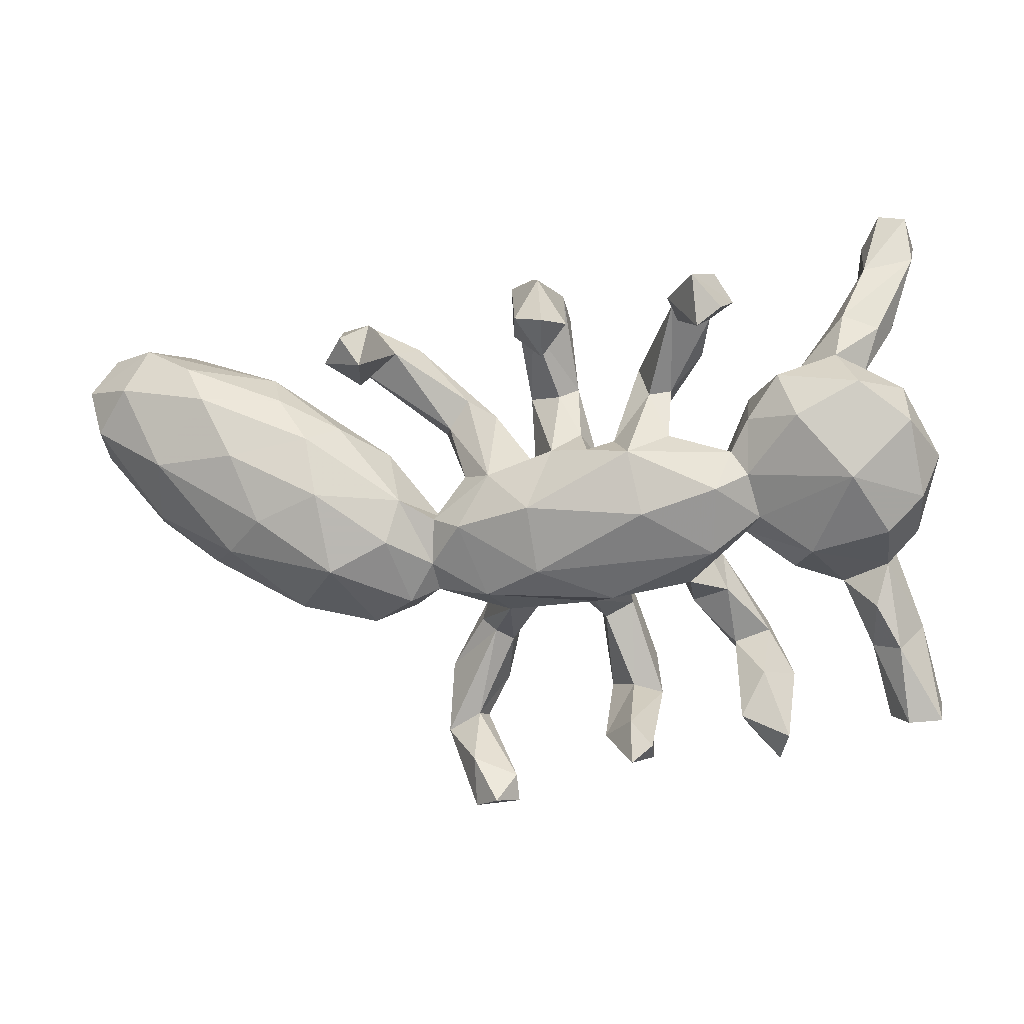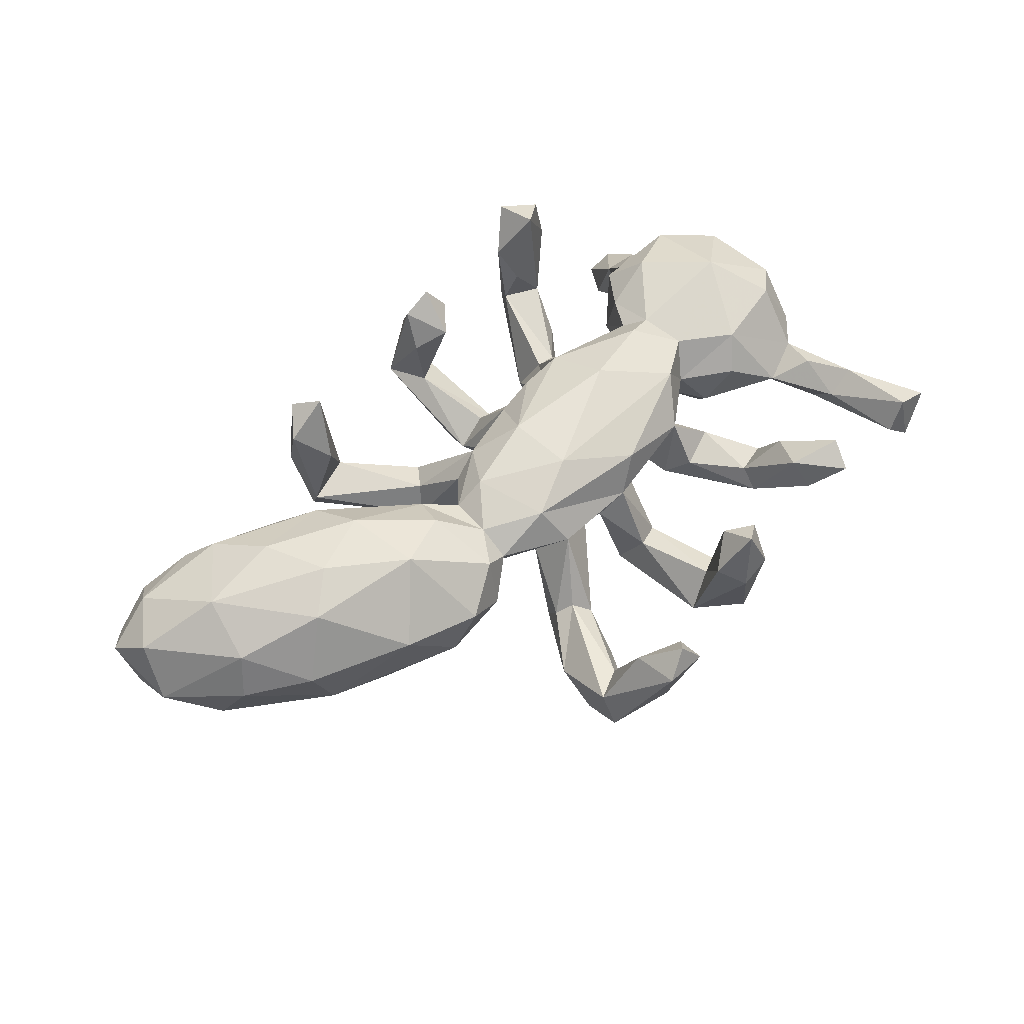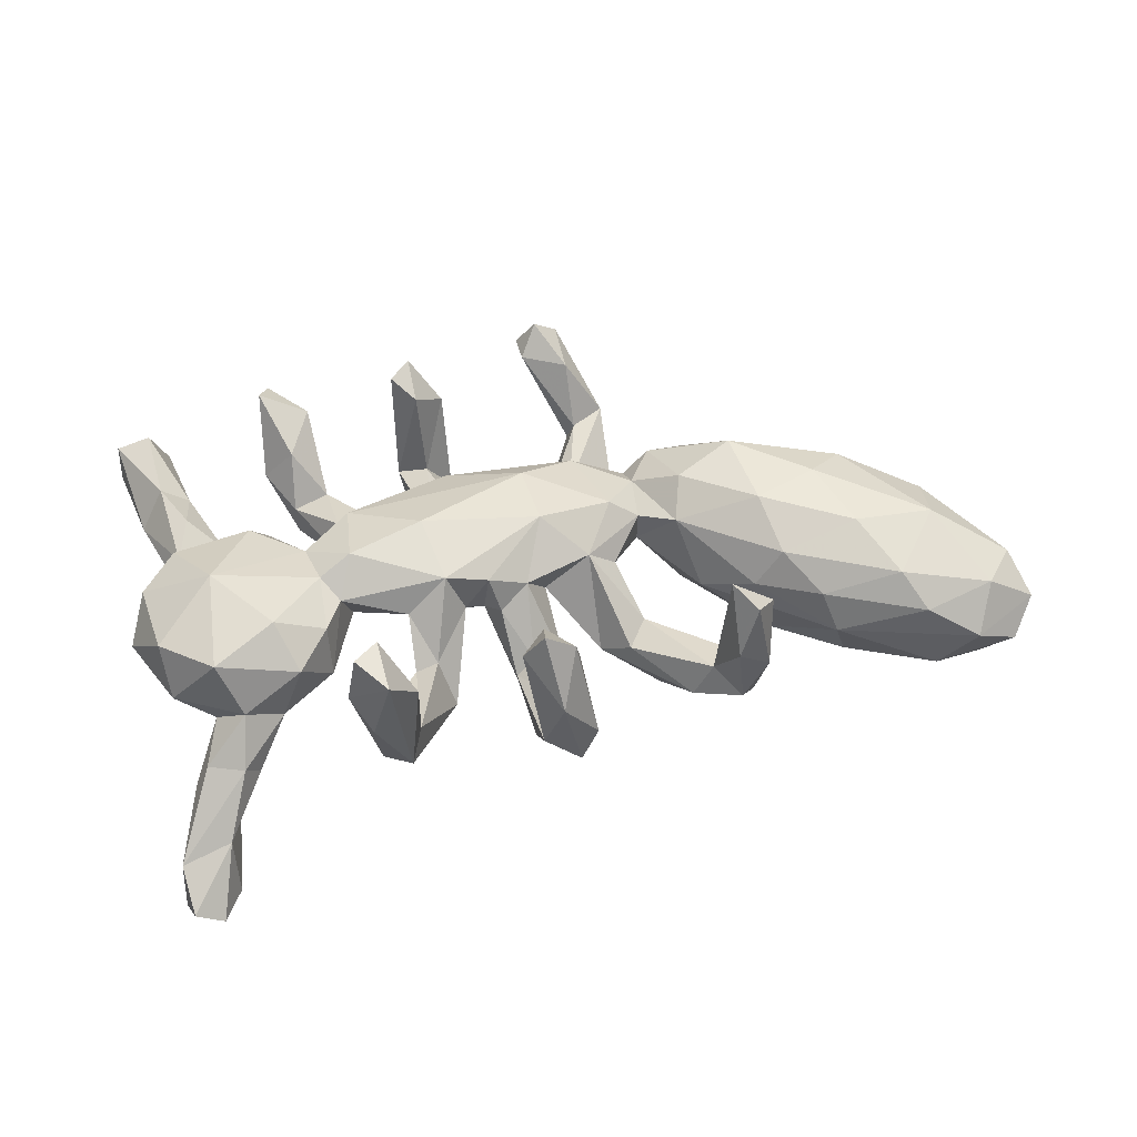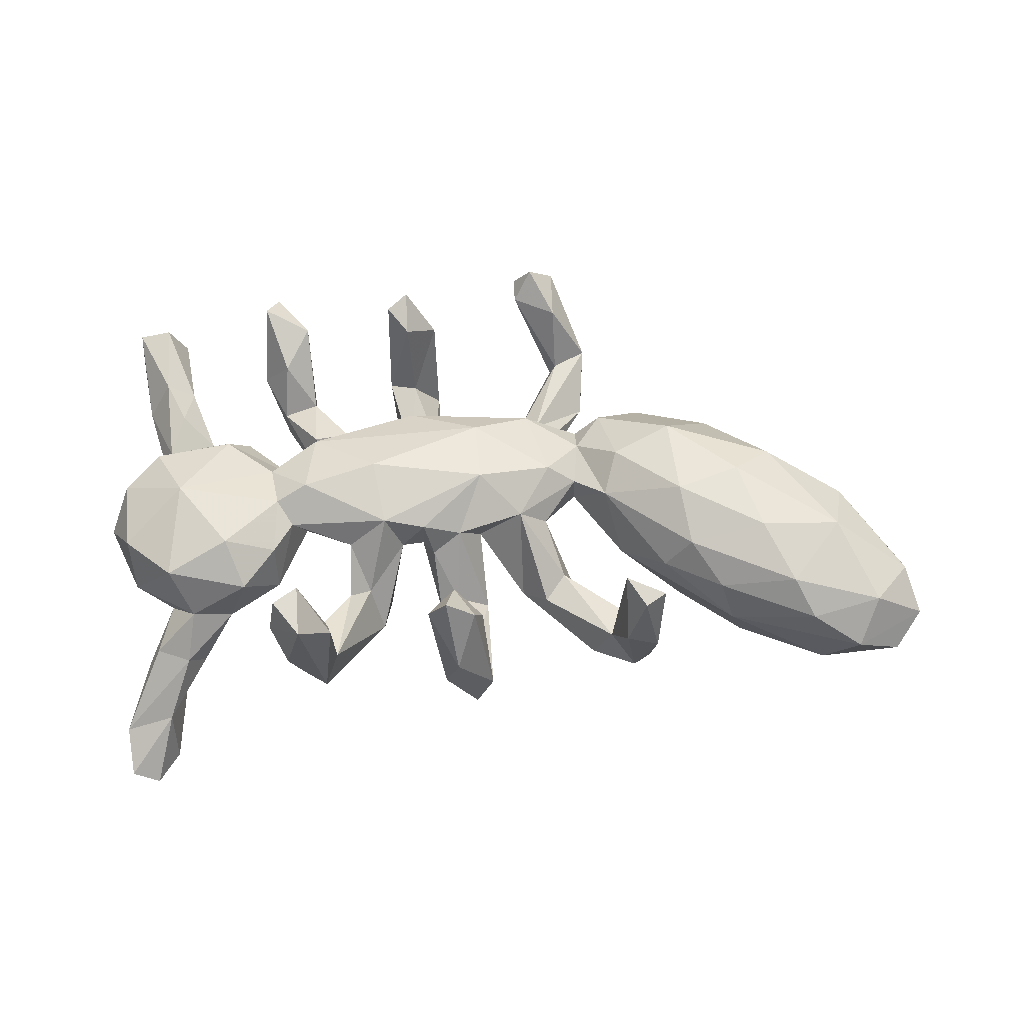
<metadata>
{"format":"obj","ext":"obj","renderer":"f3d","projection":"perspective","resolution":1024,"background":"white","views":[{"elev":13.5,"azim":9.4,"up":"+Y"},{"elev":57.0,"azim":-37.9,"up":"+Z"},{"elev":44.7,"azim":172.4,"up":"+Z"},{"elev":53.4,"azim":-176.0,"up":"+Z"}]}
</metadata>
<code>
v -0.3837 -0.119 0.1709
v 0.005087 0.2893 0.1521
v 0.1746 -0.4685 0.1364
v -0.08189 -0.5647 0.1231
v -0.5223 -0.03044 0.1632
v 0.4617 -0.3987 0.1389
v 0.2104 -0.4399 0.1176
v 0.3397 0.3918 0.1411
v -0.3166 0.2736 0.1996
v 0.3251 0.396 0.2306
v -0.02184 0.01234 0.1488
v -0.4126 0.02381 0.1608
v 0.01238 0.3632 0.2078
v -0.002712 -0.1074 0.1476
v 0.3739 -0.3746 0.11
v -0.1267 -0.5914 0.08501
v -0.3924 0.2649 0.1439
v -0.03984 0.3603 0.1766
v 0.2853 0.3641 0.238
v 0.1884 0.01164 0.1636
v -0.5852 -0.09654 0.1344
v -0.2843 -0.06465 0.1467
v 0.1322 -0.1612 0.1081
v 0.2732 0.4487 0.2134
v 0.04813 0.3493 0.154
v -0.577 0.08892 0.1445
v -0.7224 0.06126 0.1239
v -0.1004 -0.1629 0.1165
v 0.1152 -0.4487 0.04997
v 0.3178 0.05913 0.1462
v 0.4915 -0.05734 0.1136
v 0.389 -0.413 0.05905
v -0.3267 0.3264 0.07526
v -0.3391 0.2172 0.09112
v 0.08116 0.114 0.1034
v -0.1361 -0.5052 0.06192
v -0.1533 -0.03389 0.1255
v 0.5582 0.0929 0.1579
v 0.4559 0.196 0.1341
v -0.7351 -0.05076 0.07694
v -0.2066 -0.1136 0.09809
v 0.3727 0.08128 0.1163
v 0.4458 -0.4506 0.1121
v 0.1523 -0.4937 0.02497
v 0.3405 0.1154 0.0879
v 0.1668 -0.4029 0.09138
v -0.0524 -0.5305 0.07003
v -0.2685 0.006298 0.1036
v -0.3564 0.3173 0.1759
v -0.1042 0.05582 0.08536
v 0.3956 0.001914 0.1067
v 0.4645 -0.3212 0.005104
v 0.207 -0.4861 0.0519
v -0.04629 -0.5801 0.07422
v -0.2061 -0.03191 0.08648
v 0.6772 -0.3845 0.07058
v -0.2973 0.2596 -0.01668
v 0.6249 -0.01412 0.1165
v -0.4418 0.1182 0.109
v 0.2706 -0.1368 0.06219
v 0.4231 -0.3912 0.01322
v -0.6423 0.1842 0.09797
v 0.4105 -0.3006 0.07041
v 0.01239 0.1041 0.07703
v 0.3152 -0.06358 0.1282
v 0.6278 -0.09771 0.01744
v 0.2409 0.3522 0.09831
v -0.4643 -0.2174 0.06546
v 0.09134 -0.1877 0.04168
v -0.2462 -0.1861 0.1034
v -0.2 -0.1705 0.06541
v 0.1566 0.1173 0.122
v -0.2065 -0.04141 0.02335
v 0.7371 -0.3646 -0.00634
v -0.8637 0.101 0.04363
v 0.5607 0.2535 0.0978
v -0.324 -0.2417 0.05895
v 0.4602 -0.09939 0.05591
v -0.3086 0.06666 -0.005596
v -0.6853 0.2295 0.04194
v -0.154 0.04118 0.0458
v 0.5491 -0.1383 -7.9e-05
v -0.2536 -0.2183 0.01154
v 0.6561 -0.2473 0.05643
v 0.6829 0.04626 0.08568
v 0.6104 -0.1716 0.0465
v 0.3519 -0.2695 -0.01028
v -0.1024 -0.5589 -0.03974
v 0.7373 -0.3825 0.05127
v 0.679 -0.03667 0.007852
v 0.3683 0.1759 0.08472
v -0.6448 -0.147 0.02417
v 0.6872 -0.4038 -0.02493
v -0.3942 0.1242 0.04128
v -0.7594 -0.07943 -0.003288
v 0.3693 -0.0423 0.04209
v -0.06803 -0.2086 0.0468
v -0.0134 0.4167 0.08237
v -0.8077 0.1883 0.05705
v 0.3033 0.4368 0.1011
v -0.5056 0.1769 0.05305
v -0.3848 0.305 0.02984
v -0.1921 -0.1438 0.009193
v 0.225 0.1352 0.05923
v 0.3211 0.0816 0.02314
v 0.6548 0.1845 0.09064
v -0.05071 0.3183 0.114
v 0.6074 -0.2552 0.01765
v 0.2714 -0.1909 -0.009066
v 0.4176 0.254 0.06616
v 0.2255 0.3978 0.1458
v -0.8766 0.03289 -0.04222
v -0.1018 -0.1442 -0.01939
v -0.1052 -0.007296 -0.006887
v 0.6972 -0.2241 -0.0169
v -0.02464 0.06197 0.0198
v 0.4135 -0.2457 -0.02028
v 0.3362 -0.1615 0.01265
v 0.2856 -0.06907 0.002555
v 0.2068 -0.04688 -0.01979
v 0.2098 0.0826 0.005418
v 0.6458 -0.3932 0.01005
v 0.0881 0.08359 0.009611
v 0.04218 -0.1771 -0.002987
v -0.3689 -0.2334 -0.02524
v 0.007623 -0.171 -0.003784
v -0.2372 -0.1367 -0.04389
v -0.1142 -0.2847 -0.06069
v 0.519 0.2833 0.004507
v 0.04376 0.0425 -0.008728
v 0.1981 -0.1339 0.01056
v 0.06153 0.1274 0.03829
v 0.3192 0.03837 0.01233
v 0.1236 0.1192 0.04669
v 0.6109 -0.2013 -0.04021
v -0.0212 -0.02447 -0.02271
v -0.2039 -0.4895 -0.04463
v 0.2244 0.3712 0.0276
v -0.1439 -0.2697 -0.08104
v 0.01631 0.3716 -0.03907
v 0.3575 -0.301 -0.05524
v 0.2916 0.3773 -0.02995
v 0.2415 -0.1517 -0.05674
v -0.1967 0.1171 -0.02865
v 0.7102 0.1056 0.01411
v 0.04308 0.1925 -0.06379
v -0.3793 0.2293 -0.03589
v -0.7801 0.251 -0.0145
v -0.6071 -0.154 -0.06777
v 0.4131 -0.07889 -0.02258
v -0.1342 -0.4695 -0.09354
v 0.2586 -0.09429 -0.07724
v 0.145 -0.1526 -0.006505
v -0.1457 -0.4541 -0.05334
v -0.5322 0.2005 -0.0178
v 0.3645 0.1941 -0.008182
v 0.1819 0.1986 -0.004439
v -0.03498 0.3185 -0.002588
v 0.000718 0.1279 -0.1148
v 0.174 -0.4813 -0.09228
v -0.2899 -0.02514 -0.07126
v 0.1548 -0.3852 -0.07216
v -0.1651 0.1676 -0.04691
v 0.3611 -0.2674 -0.09116
v 0.1502 0.07722 0.002448
v 0.09868 -0.2518 -0.07681
v 0.2095 -0.4028 -0.0887
v -0.3447 0.2976 -0.05722
v 0.1307 -0.176 -0.1391
v 0.01055 0.1829 -0.03726
v 0.2924 0.346 0.02694
v 0.2213 0.2037 -0.01713
v 0.6417 0.2244 -0.00028
v 0.3689 0.0443 -0.07339
v -0.08355 -0.307 -0.08325
v -0.04728 0.169 -0.07566
v 0.3229 -0.1095 -0.04361
v -0.1164 0.1328 -0.07979
v -0.2049 -0.4536 -0.1335
v -0.4907 -0.1699 -0.09442
v 0.5756 -0.08708 -0.06699
v 0.4094 -0.2458 -0.07538
v 0.6375 -0.07604 -0.02267
v -0.4325 0.08995 -0.1056
v 0.148 -0.2261 -0.09746
v -0.07559 -0.2903 -0.1274
v -0.01722 -0.1256 -0.02257
v -0.7181 0.226 -0.09939
v -0.8983 0.1665 -0.01156
v 0.5716 0.2444 -0.03756
v 0.08549 -0.09355 -0.02542
v 0.07463 -0.2122 -0.1518
v 0.5918 -0.01622 -0.0954
v -0.202 -0.5262 -0.0977
v 0.03676 0.1597 -0.1181
v -0.1708 0.1058 -0.116
v -0.7925 -0.03696 -0.09204
v 0.1542 0.2303 -0.08227
v -0.8594 0.2217 -0.05962
v -0.307 -0.1564 -0.08301
v 0.2431 0.4092 -0.01888
v 0.593 0.3212 -0.07637
v -0.07505 0.3872 -0.008063
v 0.6593 0.08421 -0.07366
v 0.4323 -0.0415 -0.08075
v -0.3739 0.255 -0.08751
v -0.811 0.03356 -0.13
v 0.4547 0.2502 -0.03952
v 0.2757 0.2705 -0.03637
v -0.2058 -0.3726 -0.1056
v -0.2129 0.09337 -0.08697
v 0.191 -0.3451 -0.1518
v -0.1384 -0.2393 -0.1273
v 0.2017 0.1503 -0.09405
v -0.04537 0.3984 -0.06221
v -0.1605 -0.4844 -0.1382
v 0.5597 0.2157 -0.07065
v 0.1289 -0.3578 -0.1735
v -0.09874 -0.3972 -0.1256
v -0.122 -0.2979 -0.1661
v 0.1068 -0.4083 -0.1381
v -0.2644 0.256 -0.08476
v 0.4023 0.1527 -0.08475
v -0.4357 -0.007505 -0.1377
v -0.8805 0.1288 -0.1076
v -0.6236 -0.06898 -0.1493
v -0.02987 0.2376 -0.1287
v 0.5168 0.1588 -0.1011
v -0.5535 0.1816 -0.08557
v 0.1472 0.1717 -0.08974
v -0.2179 0.1787 -0.1302
v -0.4272 -0.09734 -0.1295
v 0.1892 -0.449 -0.1428
v 0.5502 0.05112 -0.1192
v 0.2284 0.2727 -0.09667
v 0.02485 0.3246 -0.07523
v -0.8078 0.181 -0.1307
v -0.5706 0.02106 -0.1668
v -0.7753 0.08619 -0.1631
v 0.5039 0.3161 -0.1053
v -0.6677 0.1485 -0.1537
v 0.5282 0.3433 -0.07122
v 0.6178 0.3096 -0.1347
v 0.6512 0.4338 -0.1983
v 0.5893 0.3028 -0.1741
v 0.5635 0.4165 -0.17
v 0.547 0.3303 -0.1806
v 0.5871 0.5049 -0.272
v 0.607 0.4611 -0.3245
v 0.6364 0.5039 -0.2504
v 0.5574 0.4421 -0.2705
v 0.6548 0.4438 -0.2959
f 176 203 227
f 237 225 199
f 190 245 243
f 226 239 238
f 207 225 239
f 140 236 215
f 215 236 227
f 203 215 227
f 206 168 222
f 188 229 241
f 237 188 241
f 237 241 239
f 225 237 239
f 199 188 237
f 217 247 245
f 244 202 243
f 242 202 244
f 246 242 244
f 242 246 240
f 239 241 238
f 244 243 252
f 243 245 252
f 247 246 251
f 247 240 246
f 246 244 250
f 252 245 249
f 245 247 249
f 247 251 249
f 246 250 248
f 244 252 250
f 246 248 251
f 251 248 249
f 250 252 249
f 248 250 249
f 2 13 18
f 19 111 67
f 19 24 111
f 24 10 8
f 19 10 24
f 27 5 26
f 5 12 26
f 21 5 27
f 1 12 5
f 12 1 22
f 1 5 21
f 1 21 68
f 22 1 70
f 28 14 37
f 14 11 37
f 14 20 11
f 70 1 77
f 14 23 65
f 20 14 65
f 4 36 16
f 4 54 47
f 29 3 46
f 3 53 7
f 46 3 7
f 15 6 63
f 6 15 43
f 4 16 54
f 30 65 51
f 38 31 58
f 85 38 58
f 97 28 71
f 28 97 69
f 23 28 69
f 23 14 28
f 65 23 60
f 63 6 52
f 36 47 154
f 53 3 44
f 44 3 29
f 43 32 61
f 43 15 32
f 6 43 52
f 54 16 88
f 9 49 17
f 2 18 107
f 13 2 25
f 4 47 36
f 73 55 81
f 48 55 73
f 189 148 199
f 193 181 205
f 206 102 168
f 148 155 188
f 199 148 188
f 233 221 218
f 212 233 218
f 221 192 218
f 212 218 192
f 216 220 219
f 186 219 220
f 216 179 220
f 179 210 220
f 185 212 169
f 212 192 169
f 166 192 221
f 220 210 213
f 193 205 234
f 204 193 234
f 234 205 174
f 234 174 223
f 200 232 224
f 217 204 234
f 228 217 234
f 223 228 234
f 232 180 226
f 190 217 245
f 217 208 247
f 223 208 228
f 208 217 228
f 106 85 145
f 77 68 125
f 71 83 103
f 70 83 71
f 31 51 96
f 83 77 125
f 70 77 83
f 97 71 103
f 69 126 124
f 69 97 126
f 69 153 131
f 60 69 131
f 96 60 119
f 96 65 60
f 78 31 96
f 85 58 90
f 58 66 90
f 31 78 82
f 82 86 66
f 66 31 82
f 87 15 63
f 63 52 117
f 84 86 108
f 86 84 66
f 66 84 115
f 16 36 137
f 46 7 167
f 51 65 96
f 23 69 60
f 58 31 66
f 15 87 141
f 84 108 56
f 84 56 89
f 84 89 115
f 16 137 194
f 47 151 154
f 151 47 88
f 47 54 88
f 61 32 141
f 32 15 141
f 52 43 61
f 56 108 122
f 16 194 88
f 74 89 93
f 93 56 122
f 89 56 93
f 17 49 102
f 33 9 57
f 33 49 9
f 13 25 98
f 18 13 98
f 27 99 75
f 27 62 99
f 24 8 100
f 27 26 62
f 26 59 62
f 8 19 171
f 10 19 8
f 9 17 34
f 167 212 185
f 162 167 185
f 233 160 221
f 211 196 114
f 184 161 224
f 232 226 238
f 232 238 224
f 202 190 243
f 208 240 247
f 235 209 214
f 230 198 235
f 214 230 235
f 195 159 227
f 159 176 227
f 178 196 231
f 184 224 238
f 197 207 226
f 226 207 239
f 142 209 235
f 198 201 235
f 236 146 195
f 236 195 227
f 222 178 231
f 196 211 231
f 241 229 184
f 241 184 238
f 201 142 235
f 222 231 206
f 211 147 206
f 231 211 206
f 212 167 233
f 189 99 148
f 80 155 148
f 102 33 168
f 25 140 98
f 80 101 155
f 34 17 147
f 17 102 147
f 107 203 158
f 140 2 158
f 2 107 158
f 138 111 201
f 201 100 142
f 100 8 142
f 75 189 112
f 101 94 155
f 57 34 147
f 171 67 138
f 8 171 142
f 155 94 79
f 138 157 172
f 171 138 172
f 209 171 172
f 95 112 197
f 81 144 211
f 99 80 148
f 50 144 81
f 50 163 144
f 136 121 120
f 121 133 120
f 133 105 174
f 174 96 133
f 200 125 180
f 83 200 127
f 83 125 200
f 103 83 127
f 187 136 191
f 120 119 177
f 133 119 120
f 133 96 119
f 150 96 174
f 139 97 113
f 128 97 139
f 113 97 103
f 124 126 187
f 124 187 191
f 191 153 169
f 191 131 153
f 131 120 143
f 131 191 120
f 60 131 143
f 177 119 118
f 85 90 145
f 97 175 126
f 153 69 185
f 109 60 143
f 118 60 109
f 175 97 128
f 60 118 119
f 78 96 150
f 99 62 80
f 102 49 33
f 18 98 203
f 30 20 65
f 22 70 41
f 12 22 48
f 26 12 59
f 31 38 51
f 28 41 71
f 41 70 71
f 1 68 77
f 38 85 106
f 51 38 42
f 42 30 51
f 28 37 41
f 48 41 55
f 38 106 76
f 39 38 76
f 42 38 39
f 45 30 42
f 72 30 45
f 20 30 72
f 20 72 11
f 41 37 55
f 22 41 48
f 21 40 92
f 68 21 92
f 42 39 91
f 11 72 35
f 11 35 64
f 50 11 64
f 37 11 50
f 55 37 50
f 12 48 59
f 21 27 40
f 40 27 75
f 189 75 99
f 80 62 101
f 107 18 203
f 25 2 140
f 67 111 138
f 111 24 201
f 24 100 201
f 62 59 101
f 101 59 94
f 19 67 171
f 40 112 95
f 112 40 75
f 40 95 92
f 94 48 79
f 91 39 110
f 39 76 110
f 79 48 73
f 55 50 81
f 50 64 116
f 64 35 132
f 72 134 35
f 72 104 157
f 45 105 104
f 72 45 104
f 42 91 45
f 57 9 34
f 59 48 94
f 78 150 82
f 137 128 210
f 87 109 141
f 117 118 87
f 87 118 109
f 118 117 177
f 128 154 175
f 137 154 128
f 52 182 117
f 87 63 117
f 108 82 135
f 221 29 162
f 29 46 162
f 162 46 167
f 61 141 164
f 52 61 164
f 93 122 135
f 122 108 135
f 115 93 135
f 88 194 216
f 160 44 221
f 44 29 221
f 167 7 233
f 233 53 160
f 53 233 7
f 74 93 115
f 115 89 74
f 53 44 160
f 66 183 90
f 108 86 82
f 36 154 137
f 170 132 146
f 170 64 132
f 175 154 219
f 141 109 143
f 66 115 183
f 166 185 69
f 143 120 152
f 192 124 191
f 154 151 219
f 151 216 219
f 151 88 216
f 216 194 179
f 194 137 179
f 137 210 179
f 52 164 182
f 166 162 185
f 162 166 221
f 186 175 219
f 181 115 135
f 135 82 181
f 177 117 182
f 152 177 182
f 182 164 152
f 141 143 164
f 164 143 152
f 128 139 210
f 210 139 213
f 183 115 181
f 183 181 193
f 82 150 181
f 181 150 205
f 69 124 166
f 166 124 192
f 126 186 187
f 126 175 186
f 187 186 220
f 145 90 204
f 90 183 193
f 204 90 193
f 153 185 169
f 192 191 169
f 110 129 208
f 110 76 129
f 114 81 211
f 116 114 178
f 163 50 178
f 50 116 178
f 132 123 146
f 35 123 132
f 35 134 123
f 165 134 230
f 134 165 123
f 104 121 214
f 45 156 105
f 45 91 156
f 156 91 110
f 76 106 173
f 92 95 149
f 73 161 79
f 73 81 114
f 114 116 136
f 136 116 130
f 123 165 130
f 165 136 130
f 136 165 121
f 121 105 133
f 104 105 121
f 173 106 145
f 125 68 149
f 161 73 127
f 73 103 127
f 113 114 136
f 73 114 113
f 113 103 73
f 120 191 136
f 187 113 136
f 134 72 157
f 68 92 149
f 64 170 176
f 64 176 116
f 134 198 230
f 134 157 198
f 172 214 209
f 208 242 240
f 208 129 242
f 129 202 242
f 202 129 190
f 149 197 226
f 149 95 197
f 79 161 184
f 178 114 196
f 130 159 195
f 116 176 159
f 130 116 159
f 146 123 195
f 123 130 195
f 165 230 214
f 104 214 172
f 223 156 208
f 173 217 190
f 129 173 190
f 76 173 129
f 180 149 226
f 161 200 224
f 121 165 214
f 174 105 223
f 105 156 223
f 217 173 204
f 173 145 204
f 127 200 161
f 200 180 232
f 205 150 174
f 139 113 213
f 213 187 220
f 113 187 213
f 110 208 156
f 157 104 172
f 125 149 180
f 120 177 152
f 144 57 147
f 158 146 140
f 147 102 206
f 215 203 98
f 157 138 198
f 155 79 184
f 155 184 229
f 197 112 207
f 142 171 209
f 138 201 198
f 146 158 170
f 170 158 176
f 222 57 163
f 163 178 222
f 144 163 57
f 168 57 222
f 144 147 211
f 112 189 225
f 112 225 207
f 140 146 236
f 158 203 176
f 33 57 168
f 155 229 188
f 189 199 225
f 98 140 215

</code>
